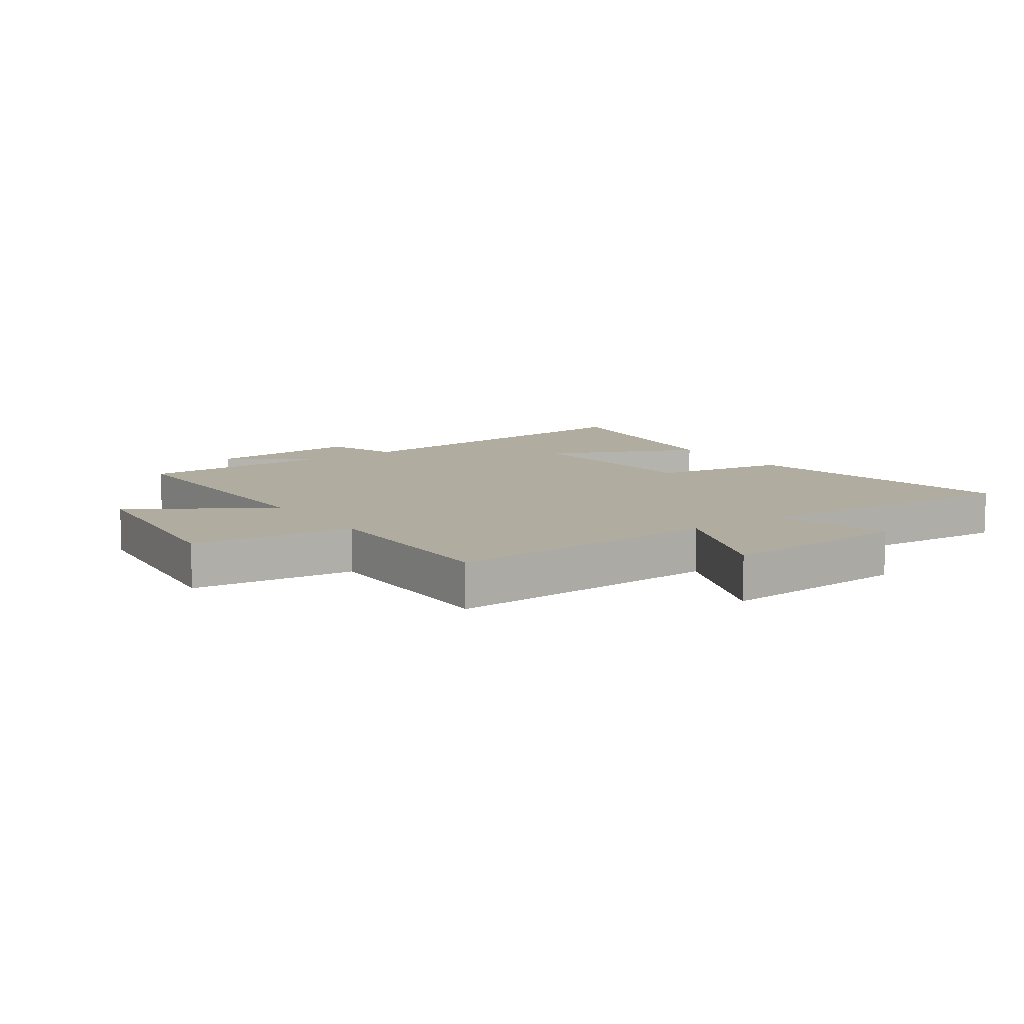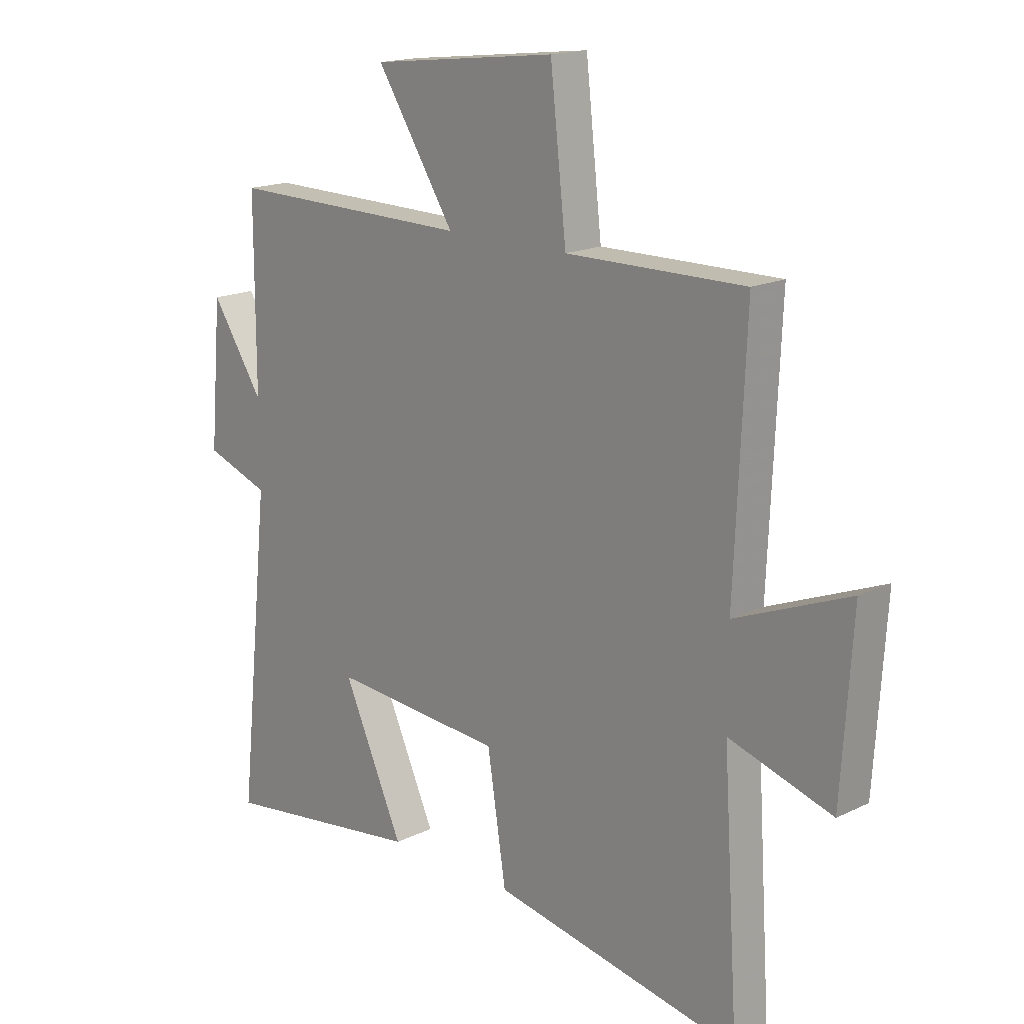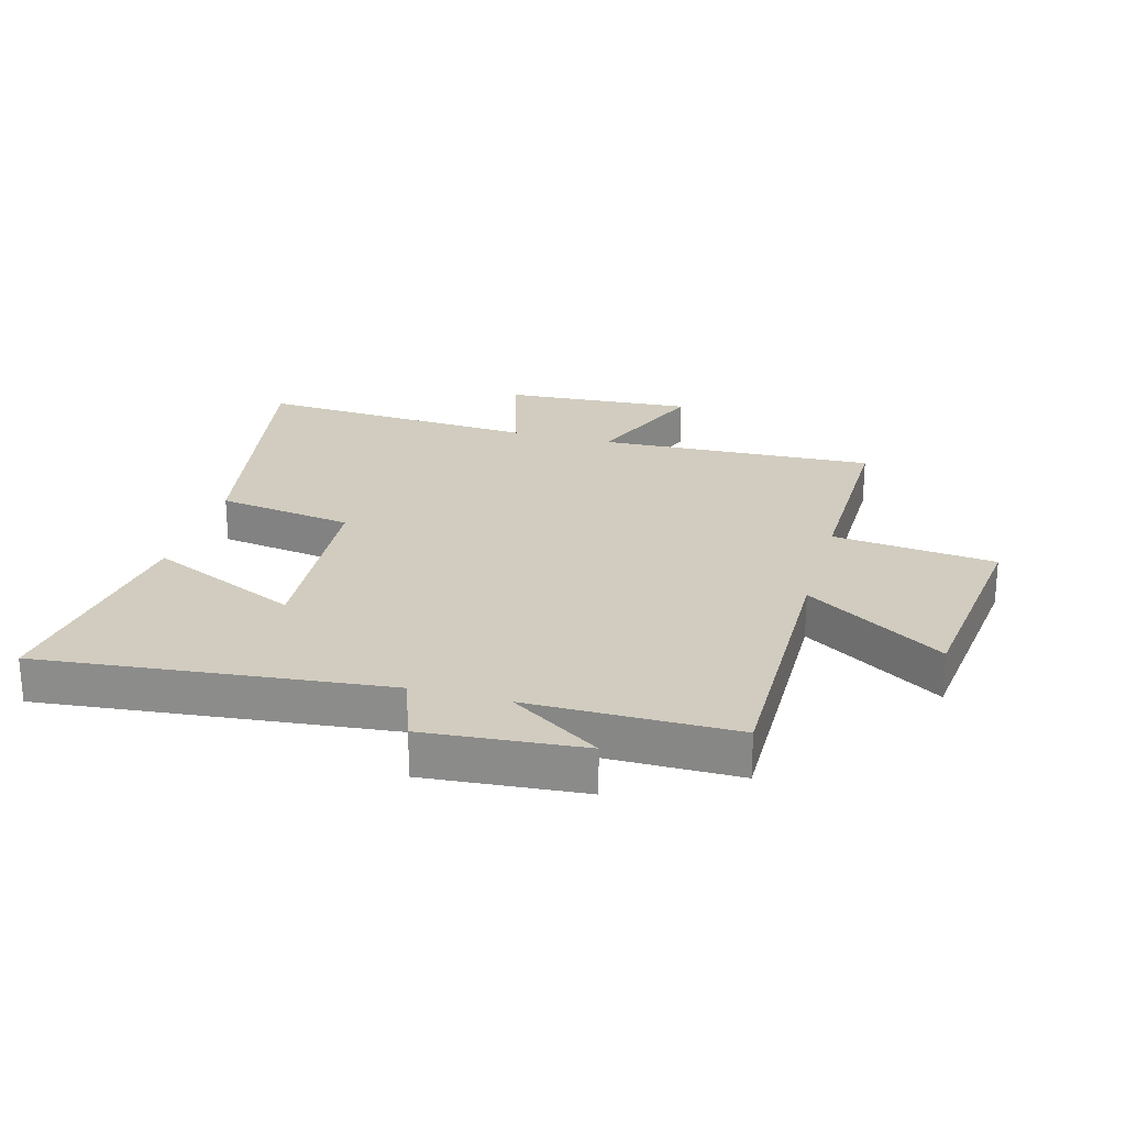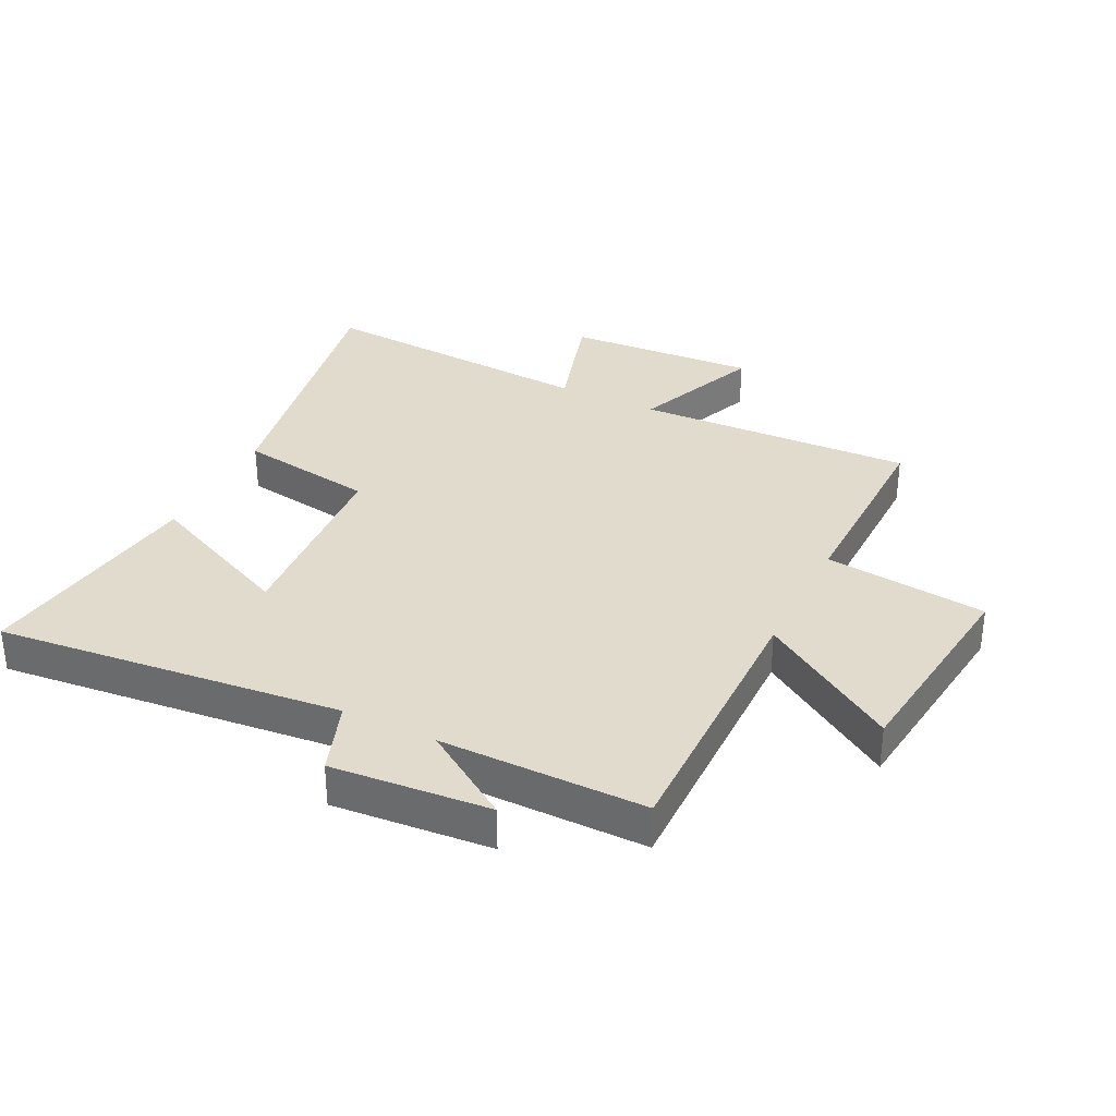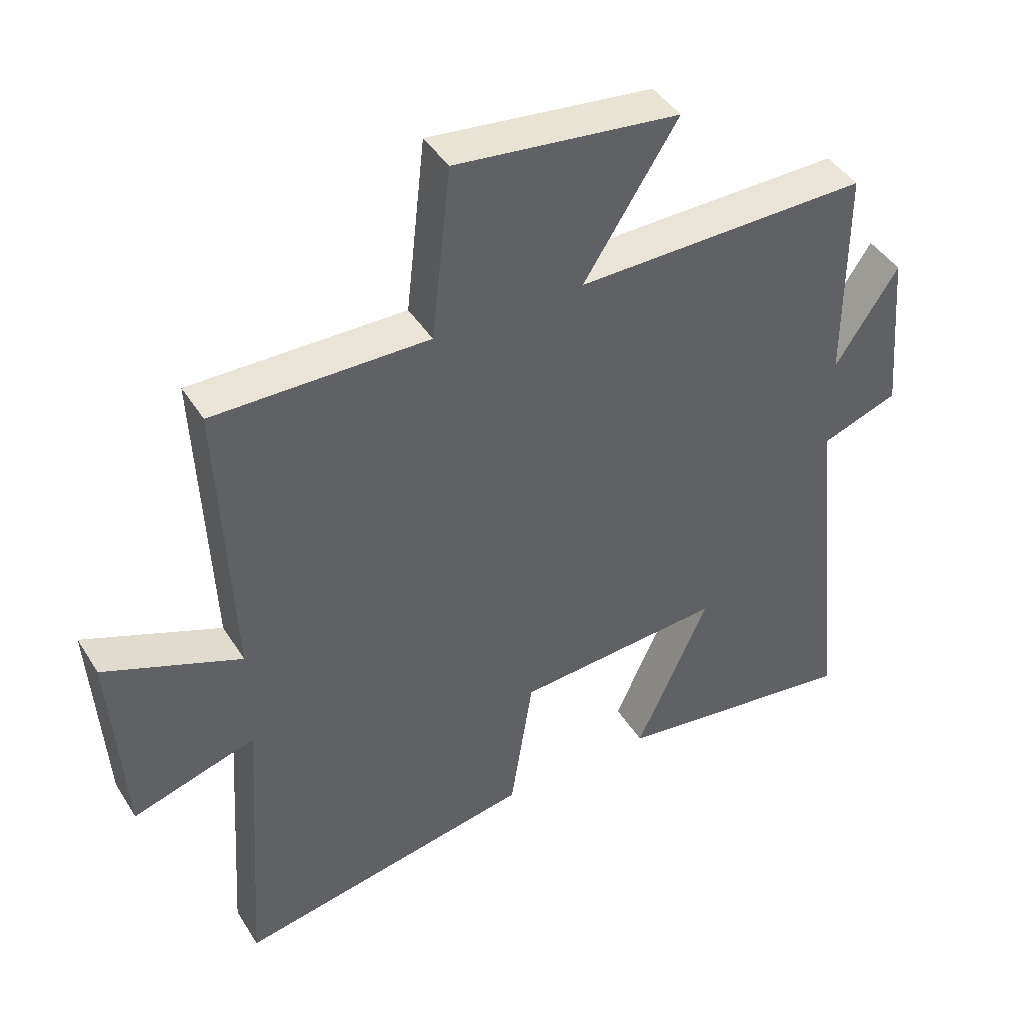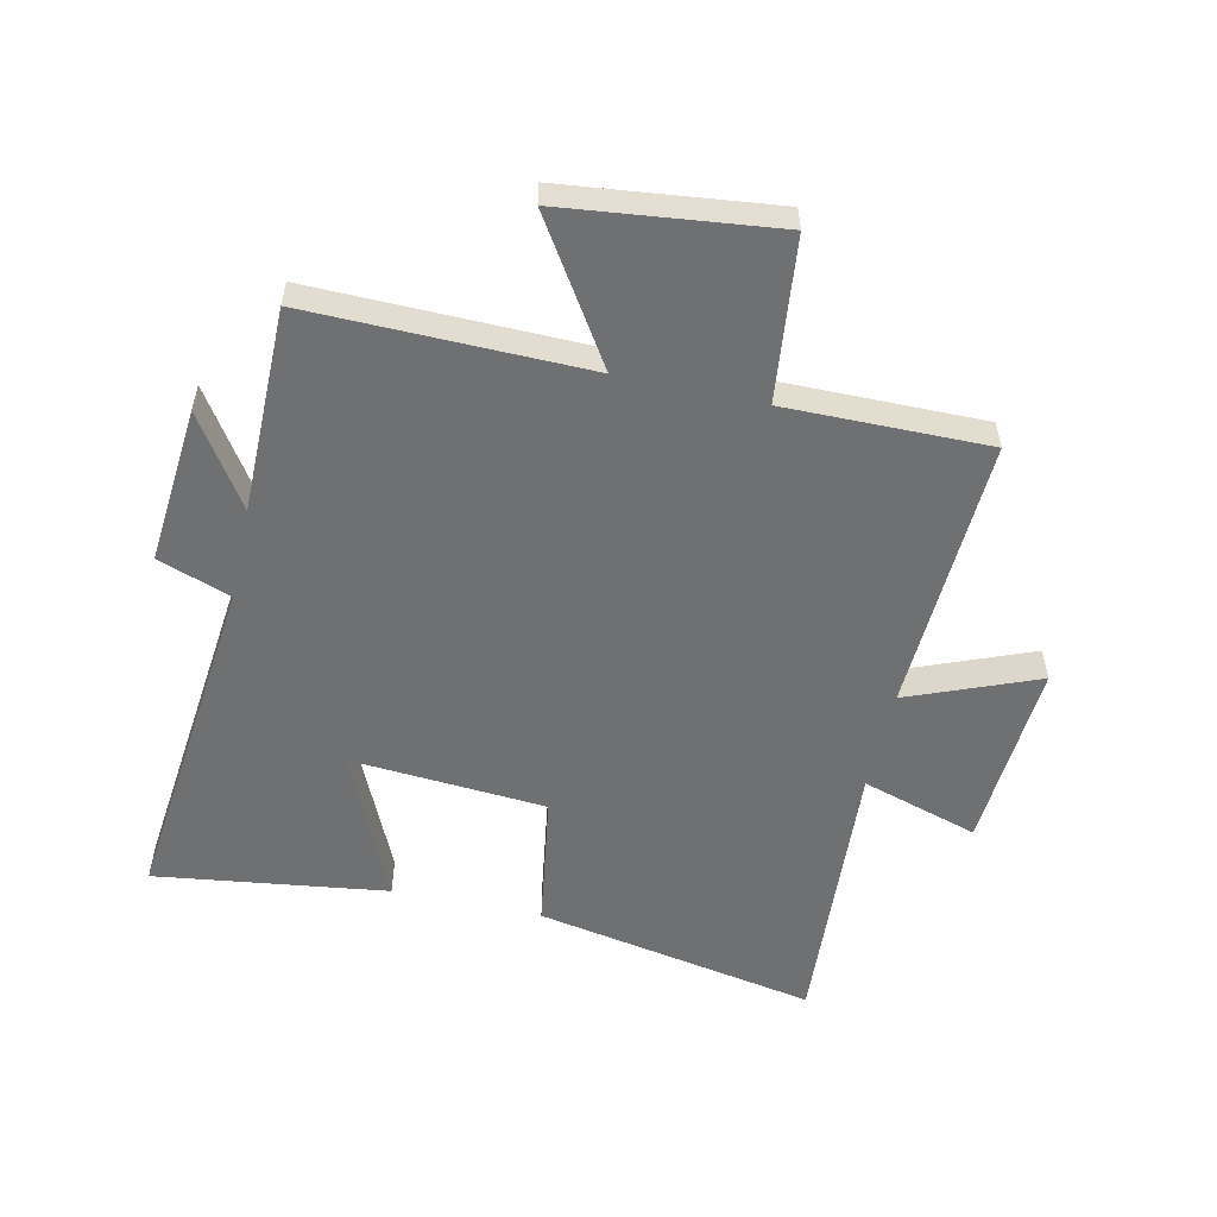
<metadata>
{"format":"obj","ext":"obj","renderer":"f3d","projection":"perspective","resolution":1024,"background":"white","views":[{"elev":10.0,"azim":55.2,"up":"+Y"},{"elev":17.0,"azim":45.7,"up":"+Z"},{"elev":24.1,"azim":-74.5,"up":"+Y"},{"elev":33.3,"azim":-63.5,"up":"+Y"},{"elev":43.2,"azim":150.2,"up":"+Z"},{"elev":-54.8,"azim":-12.5,"up":"+Y"}]}
</metadata>
<code>
v 0.53 0.07 -0.588
v 0.066 0.07 -0.5
v 0.031 0.07 -0.275
v -0.291 0.07 -0.251
v -0.178 0.07 -0.5
v -0.56 0.07 -0.552
v -0.5 0.07 0.015
v -0.62 0.07 0.058
v -0.598 0.07 0.318
v -0.5 0.07 0.169
v -0.5 0.07 0.507
v -0.045 0.07 0.5
v -0.191 0.07 0.728
v 0.157 0.07 0.768
v 0.187 0.07 0.5
v 0.52 0.07 0.503
v 0.5 0.07 0.047
v 0.712 0.07 0.132
v 0.692 0.07 -0.182
v 0.5 0.07 -0.123
v 0.53 0 -0.588
v 0.066 0 -0.5
v 0.031 0 -0.275
v -0.291 0 -0.251
v -0.178 0 -0.5
v -0.56 0 -0.552
v -0.5 0 0.015
v -0.62 0 0.058
v -0.598 0 0.318
v -0.5 0 0.169
v -0.5 0 0.507
v -0.045 0 0.5
v -0.191 0 0.728
v 0.157 0 0.768
v 0.187 0 0.5
v 0.52 0 0.503
v 0.5 0 0.047
v 0.712 0 0.132
v 0.692 0 -0.182
v 0.5 0 -0.123
f 17 18 19 20
f 15 16 17
f 15 17 20
f 12 13 14 15
f 1 2 3
f 20 1 3
f 15 20 3
f 12 15 3
f 12 3 4
f 11 12 4
f 10 11 4
f 7 8 9 10
f 4 5 6 7
f 4 7 10
f 40 39 38 37
f 37 36 35
f 40 37 35
f 35 34 33 32
f 23 22 21
f 23 21 40
f 23 40 35
f 23 35 32
f 24 23 32
f 24 32 31
f 24 31 30
f 30 29 28 27
f 27 26 25 24
f 30 27 24
f 1 21 22 2
f 2 22 23 3
f 3 23 24 4
f 4 24 25 5
f 5 25 26 6
f 6 26 27 7
f 7 27 28 8
f 8 28 29 9
f 9 29 30 10
f 10 30 31 11
f 11 31 32 12
f 12 32 33 13
f 13 33 34 14
f 14 34 35 15
f 15 35 36 16
f 16 36 37 17
f 17 37 38 18
f 18 38 39 19
f 19 39 40 20
f 20 40 21 1

</code>
